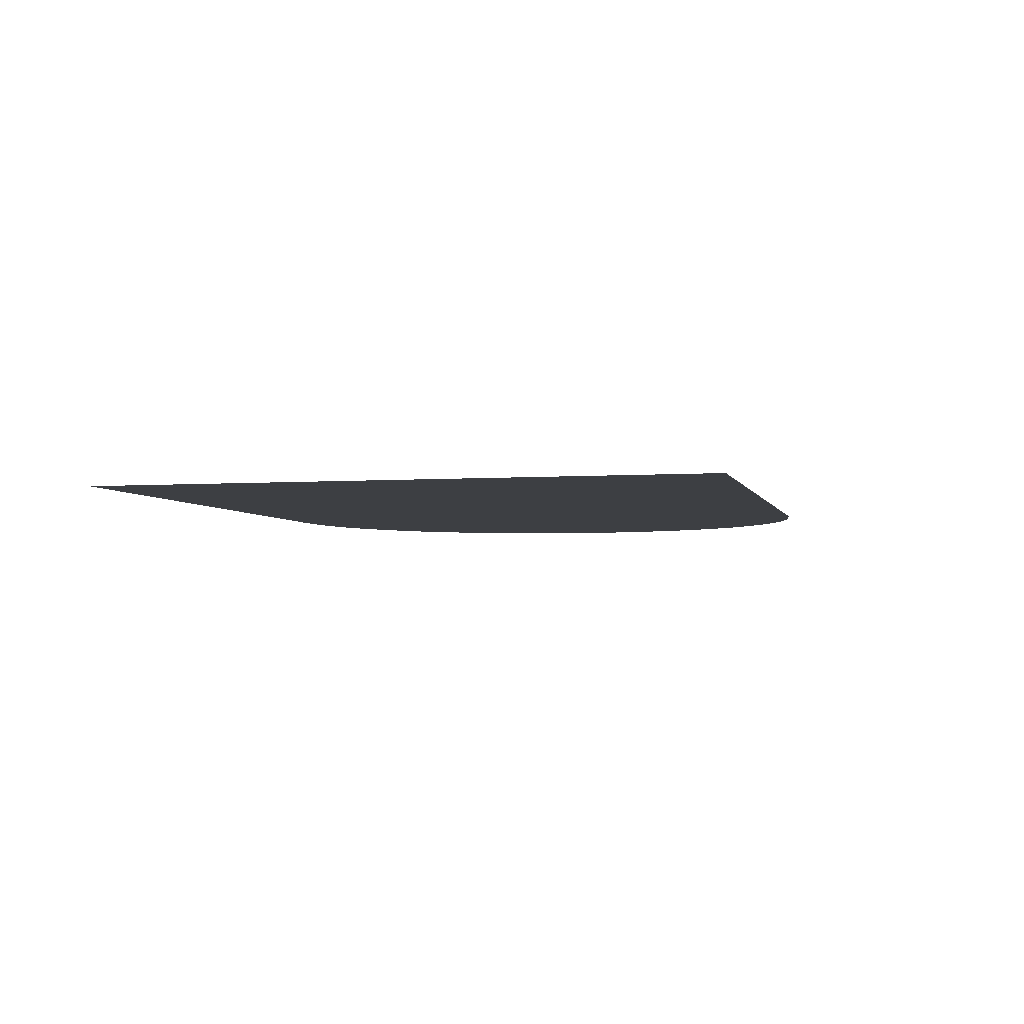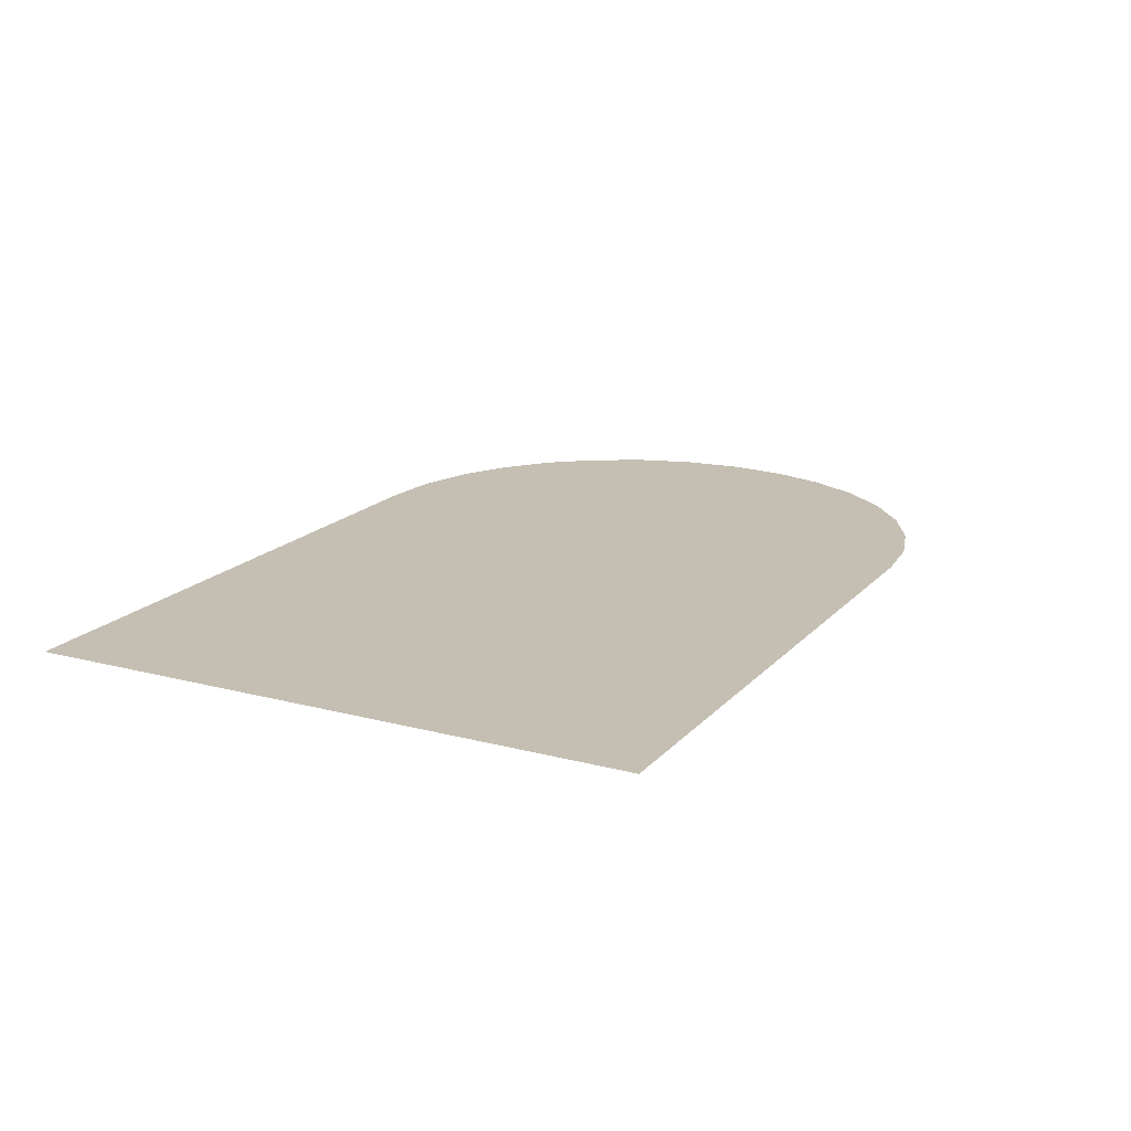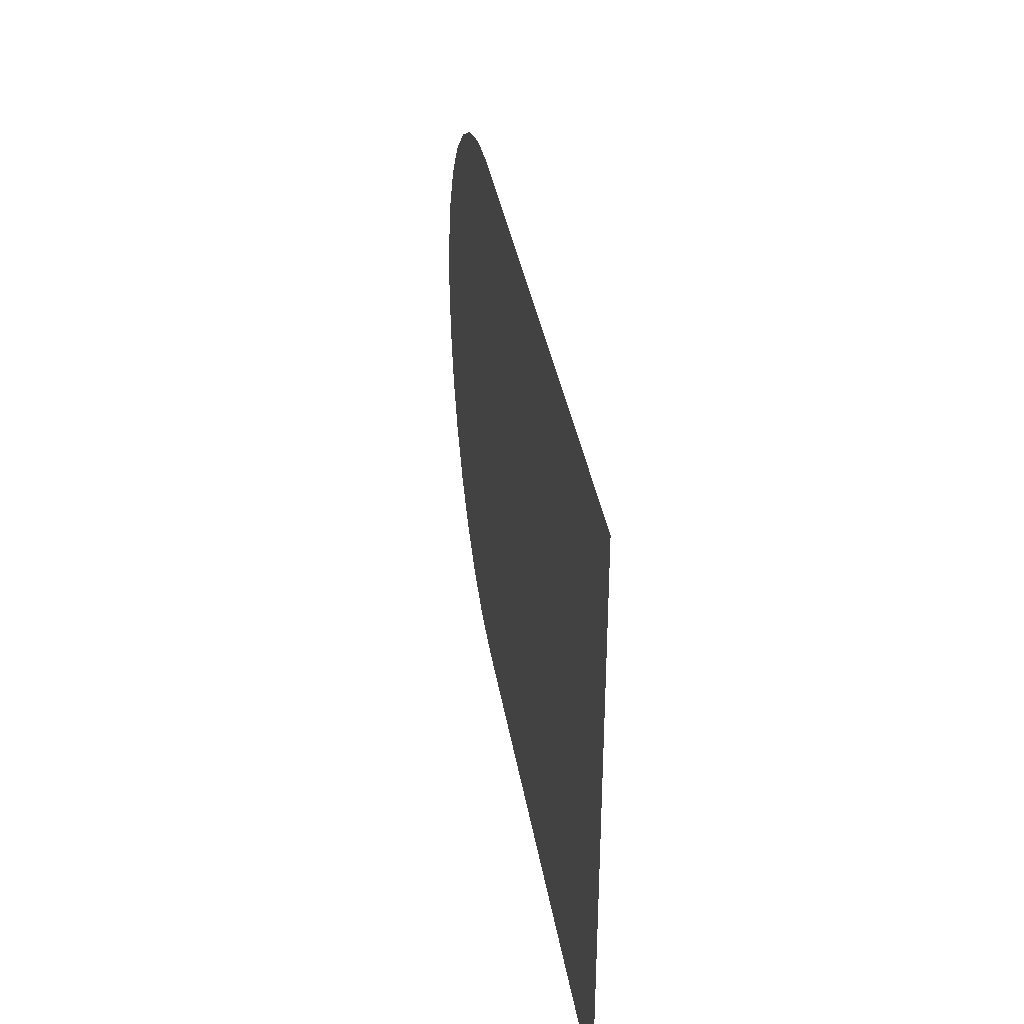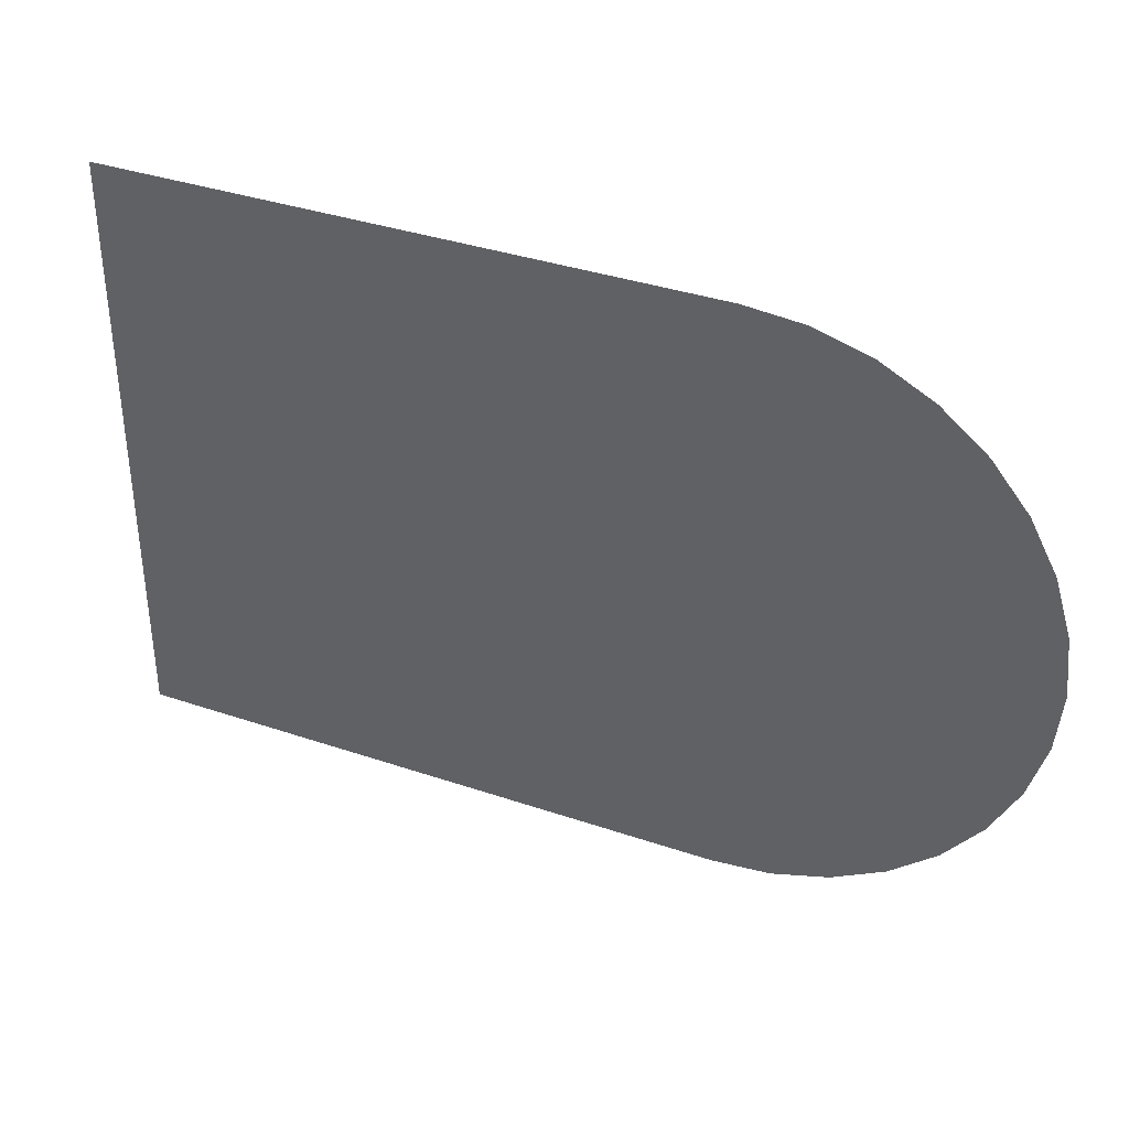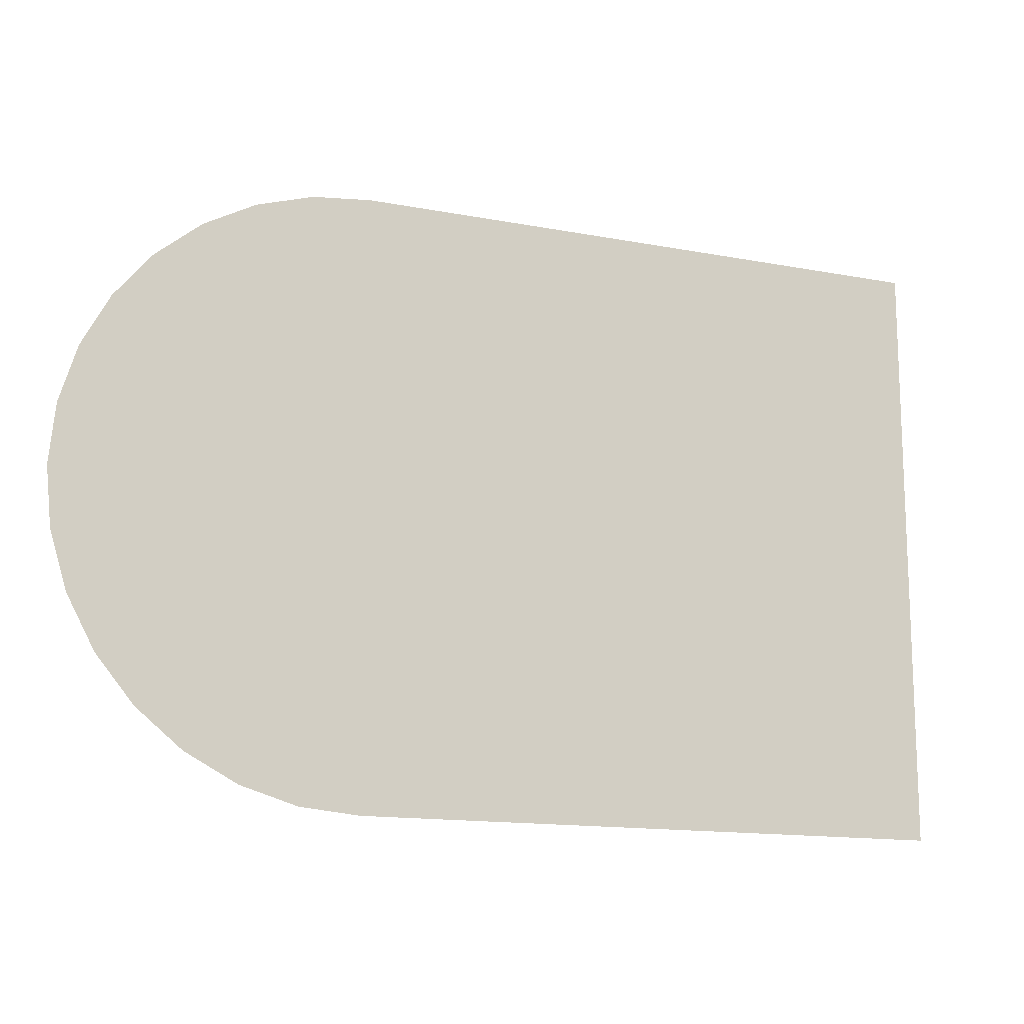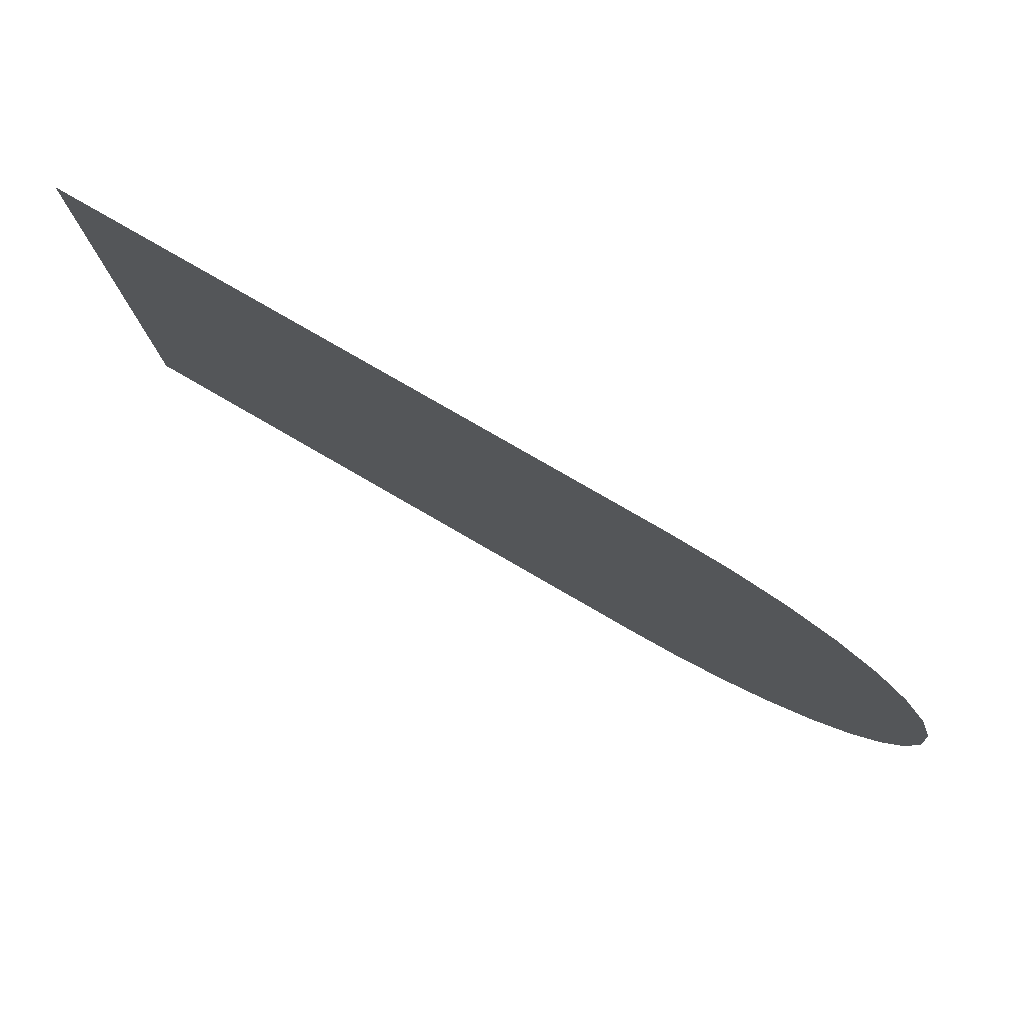
<metadata>
{"format":"obj","ext":"obj","renderer":"f3d","projection":"perspective","resolution":1024,"background":"white","views":[{"elev":-3.8,"azim":-76.3,"up":"+Z"},{"elev":17.6,"azim":-62.4,"up":"+Z"},{"elev":35.8,"azim":-99.1,"up":"+Y"},{"elev":36.7,"azim":23.8,"up":"+Y"},{"elev":-14.2,"azim":157.2,"up":"+Y"},{"elev":79.2,"azim":30.0,"up":"+Y"}]}
</metadata>
<code>
o Plane
v 0.5 1 0
v -1.5 1 0
v 0.5 -1 -0
v -1.5 -1 -0
v 0.6951 -0.9808 -0
v 0.8827 -0.9239 -0
v 1.056 -0.8315 -0
v 1.207 -0.7071 -0
v 1.331 -0.5556 -0
v 1.424 -0.3827 -0
v 1.481 -0.1951 -0
v 1.5 0 0
v 1.481 0.1951 0
v 1.424 0.3827 0
v 1.331 0.5556 0
v 1.207 0.7071 0
v 1.056 0.8315 0
v 0.8827 0.9239 0
v 0.6951 0.9808 0
f 2 4 1
f 4 3 1
f 5 1 3
f 19 1 5
f 5 6 19
f 19 6 18
f 6 7 18
f 18 7 17
f 7 8 17
f 17 8 16
f 8 9 16
f 16 9 15
f 9 10 15
f 15 10 14
f 10 11 14
f 14 11 13
f 12 13 11

</code>
